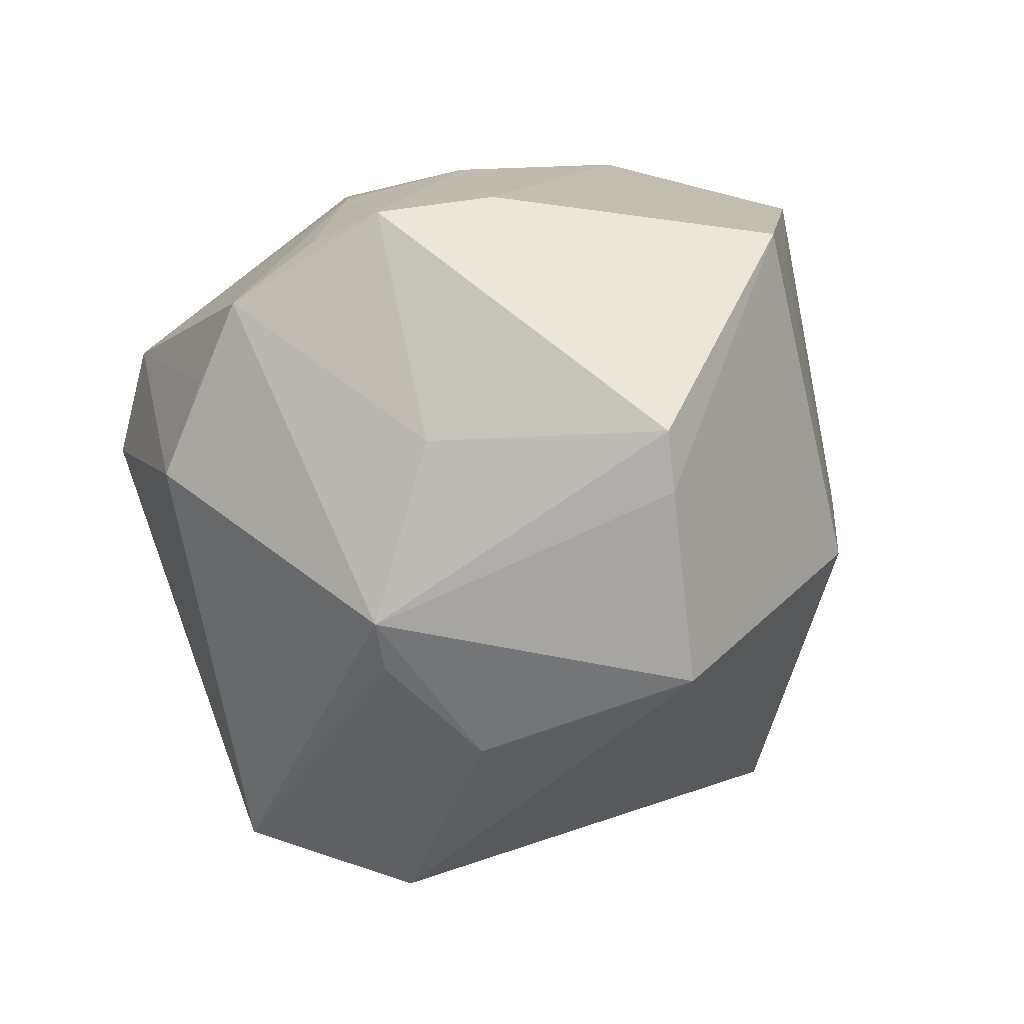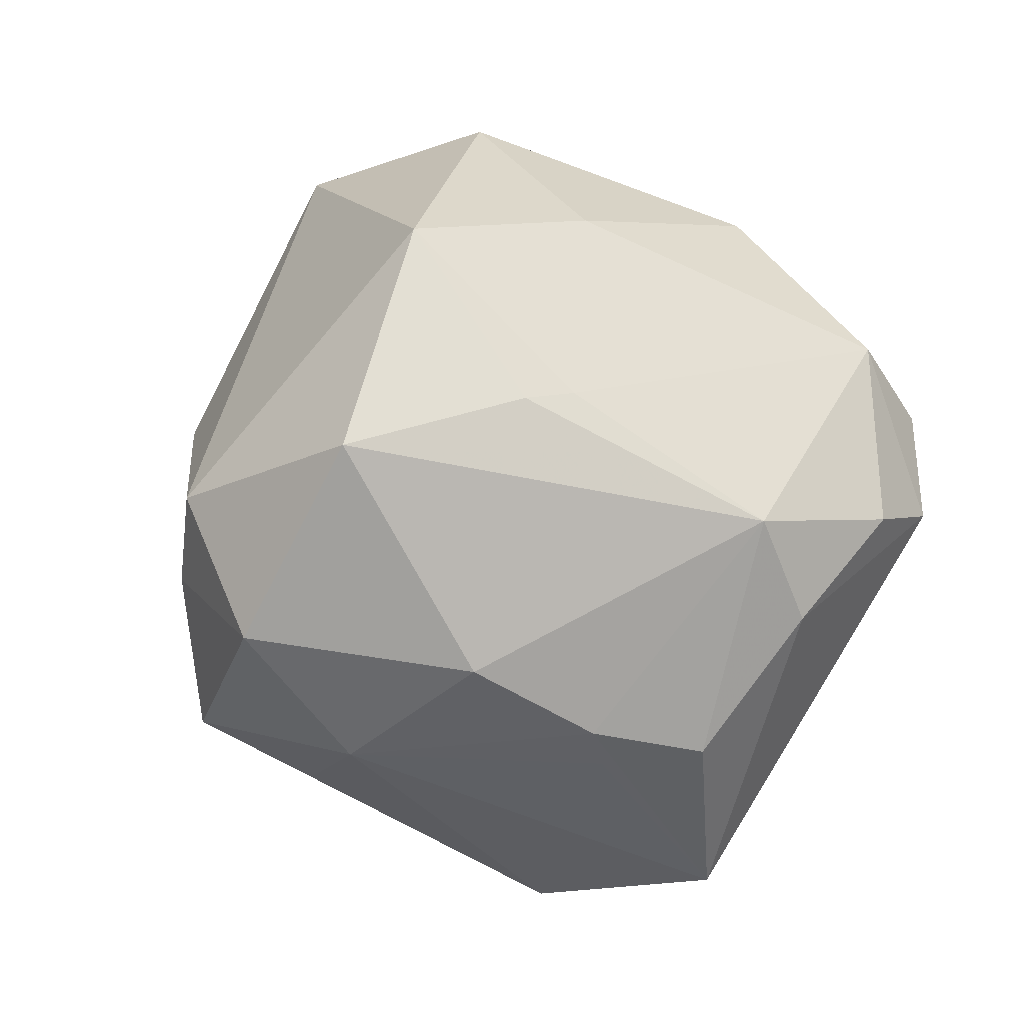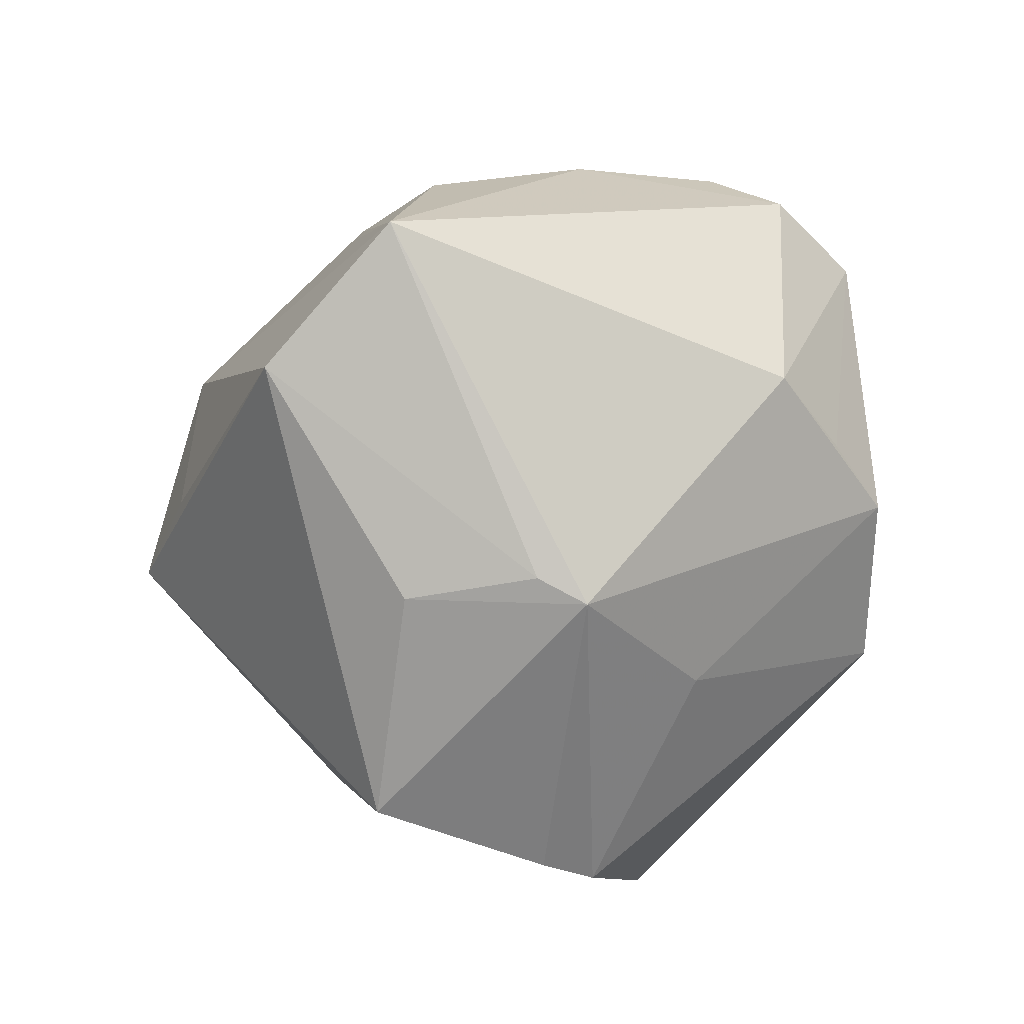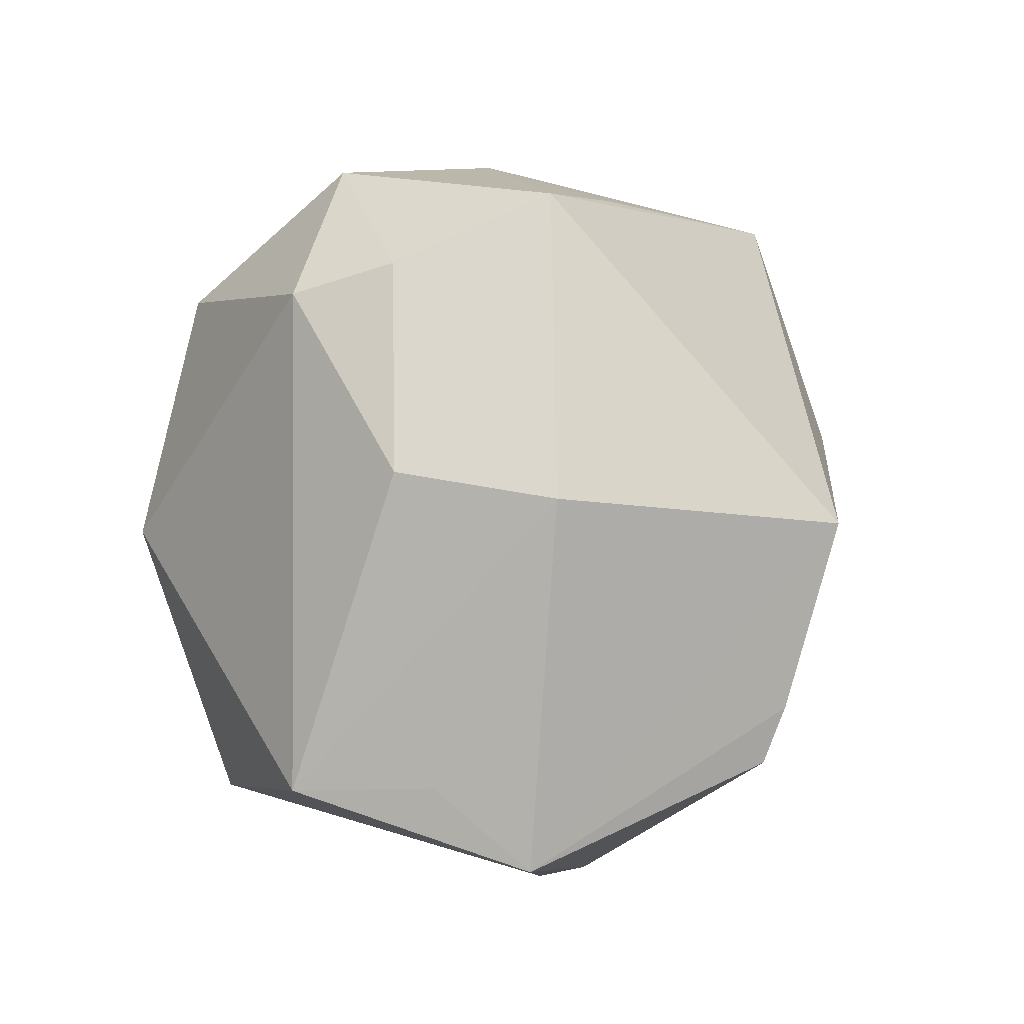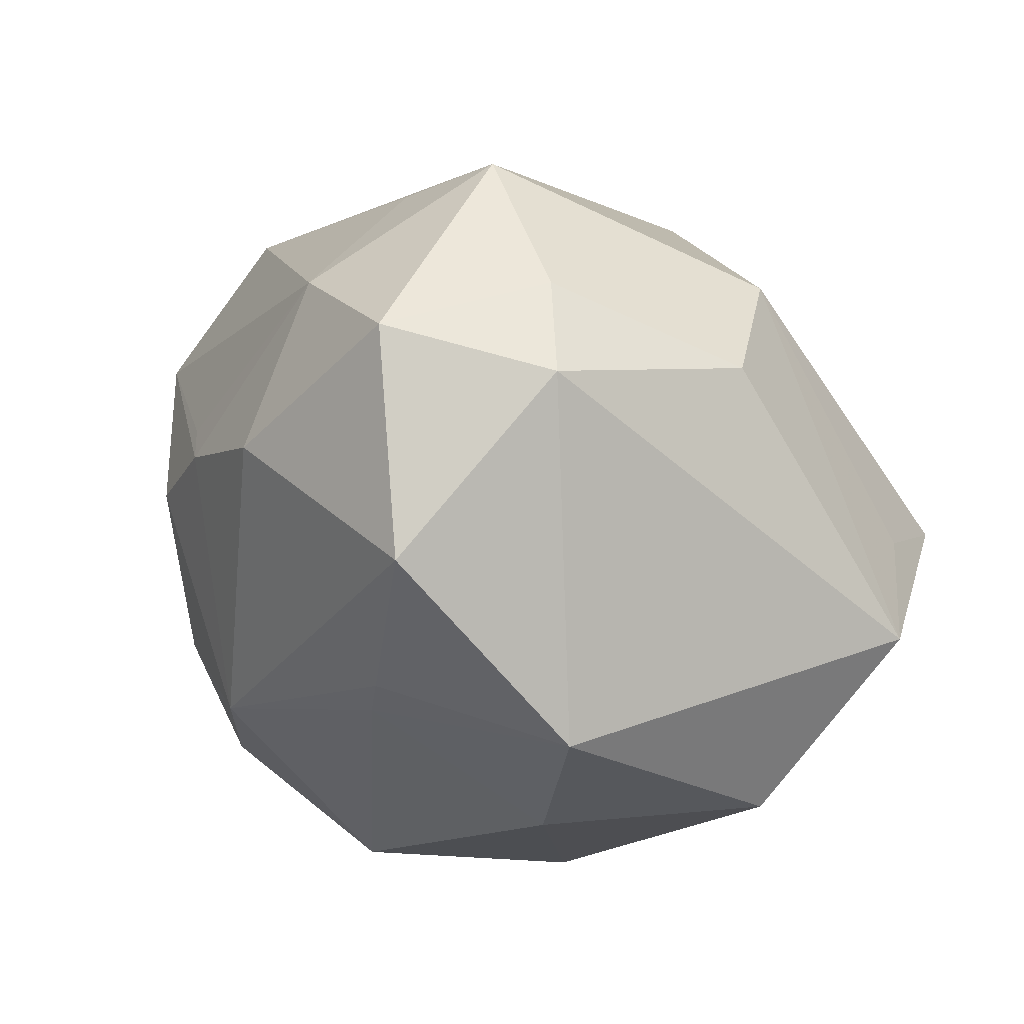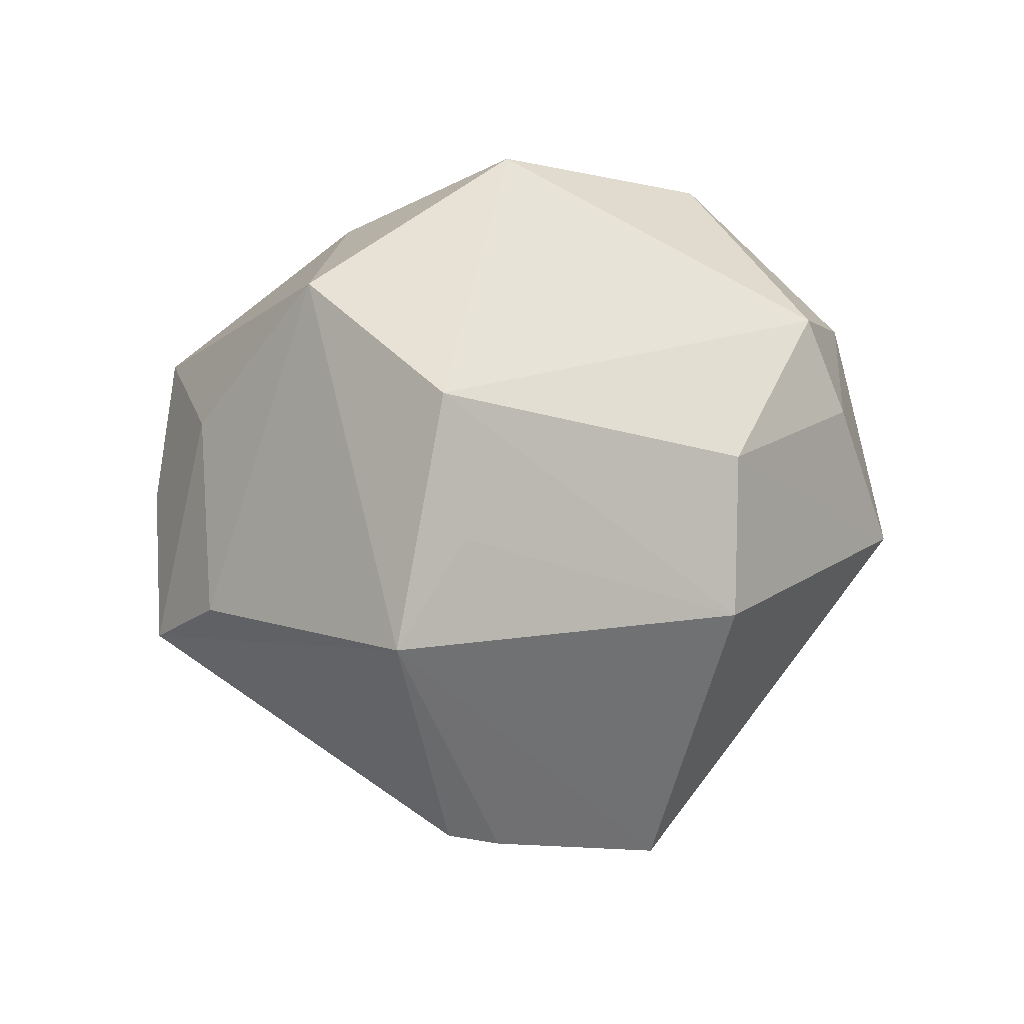
<metadata>
{"format":"obj","ext":"obj","renderer":"f3d","projection":"perspective","resolution":1024,"background":"white","views":[{"elev":-70.5,"azim":46.4,"up":"+Z"},{"elev":62.1,"azim":-121.6,"up":"+Z"},{"elev":-55.9,"azim":-77.3,"up":"+Z"},{"elev":42.7,"azim":106.8,"up":"+Y"},{"elev":37.1,"azim":15.9,"up":"+Y"},{"elev":-2.7,"azim":97.6,"up":"+Z"}]}
</metadata>
<code>
v 0.02038 -0.04184 -0.01689
v 0.0393 -0.01804 0.0261
v -0.02429 0.03975 0.01008
v -0.004626 0.05194 -0.003834
v -0.03145 -0.01611 0.029
v -0.03436 -0.04175 0.009472
v -0.04695 0.001651 0.009376
v -0.01261 -0.01028 -0.04038
v -0.001239 -0.04694 -0.01503
v 0.02701 -0.03457 0.01016
v 0.01185 -0.04235 0.0191
v 0.01083 -0.04458 -0.01153
v 0.05246 -0.004635 -0.01845
v -0.04107 -0.01664 0.01766
v -0.002529 0.02604 0.04357
v -0.01184 -0.0431 -0.01516
v 0.01348 -0.01833 0.03661
v -0.01498 -0.04464 0.02221
v 0.007013 -0.02038 -0.03354
v 0.01129 0.04218 0.02407
v -0.01 0.04552 0.02505
v -0.01665 -0.00504 -0.03885
v -0.02392 -0.03823 -0.01626
v 0.01525 -0.04379 0.001418
v -0.00677 0.003241 0.04038
v 0.01884 0.003595 0.04485
v -0.043 0.0228 -0.02239
v 0.05303 0.0008525 0.01117
v 0.02492 0.003305 -0.04287
v -0.04162 0.01331 0.009263
v -0.03512 -0.0333 0.01826
v 0.02968 0.03374 0.005129
v -0.02197 -0.04873 0.01059
v 0.007339 0.04657 0.01243
v 0.02805 0.03318 -0.01429
v -0.05508 0.004395 -0.01494
v -0.02846 0.02388 0.0247
v -0.008221 -0.002871 0.03822
v 0.02961 -0.00219 -0.04155
v 0.03109 -0.03234 -0.0136
v -0.03957 0.01349 0.0151
v 0.04948 0.002916 -0.005519
v 0.009876 0.02131 -0.0449
v -0.01734 0.04291 -0.008048
v -0.01671 0.01136 -0.03826
f 21 4 3
f 27 4 43
f 27 36 3
f 6 36 23
f 36 8 23
f 8 9 23
f 35 13 43
f 35 4 32
f 43 4 35
f 14 36 6
f 40 13 2
f 2 17 11
f 26 17 2
f 43 8 45
f 45 27 43
f 3 4 44
f 44 27 3
f 4 27 44
f 6 23 33
f 11 33 24
f 24 33 9
f 43 13 29
f 13 39 29
f 29 8 43
f 29 39 8
f 1 13 40
f 1 39 13
f 31 14 6
f 5 14 31
f 36 14 7
f 7 14 5
f 28 2 13
f 28 35 32
f 26 2 28
f 26 15 25
f 25 15 5
f 21 15 20
f 20 15 26
f 20 28 32
f 26 28 20
f 36 27 22
f 27 45 22
f 22 8 36
f 22 45 8
f 16 23 9
f 9 33 16
f 16 33 23
f 10 2 11
f 11 24 10
f 40 2 10
f 10 1 40
f 24 1 10
f 12 24 9
f 9 1 12
f 12 1 24
f 8 39 19
f 39 1 19
f 19 9 8
f 19 1 9
f 6 33 18
f 18 31 6
f 11 17 18
f 18 33 11
f 5 31 18
f 3 36 30
f 5 15 37
f 37 15 21
f 37 21 3
f 13 35 42
f 42 28 13
f 35 28 42
f 32 4 34
f 34 20 32
f 4 21 34
f 21 20 34
f 38 18 17
f 38 17 26
f 26 25 38
f 38 25 5
f 5 18 38
f 36 7 41
f 41 30 36
f 41 7 5
f 5 37 41
f 3 30 41
f 41 37 3

</code>
